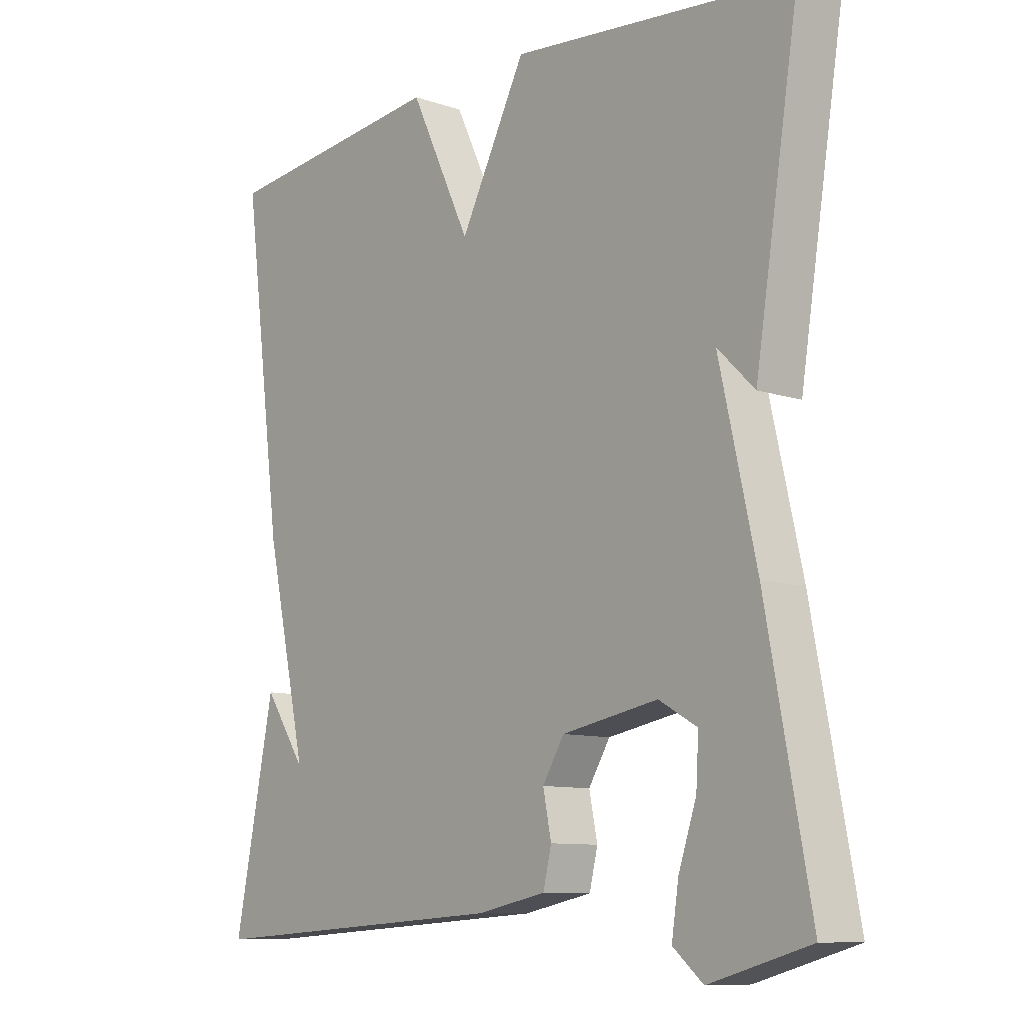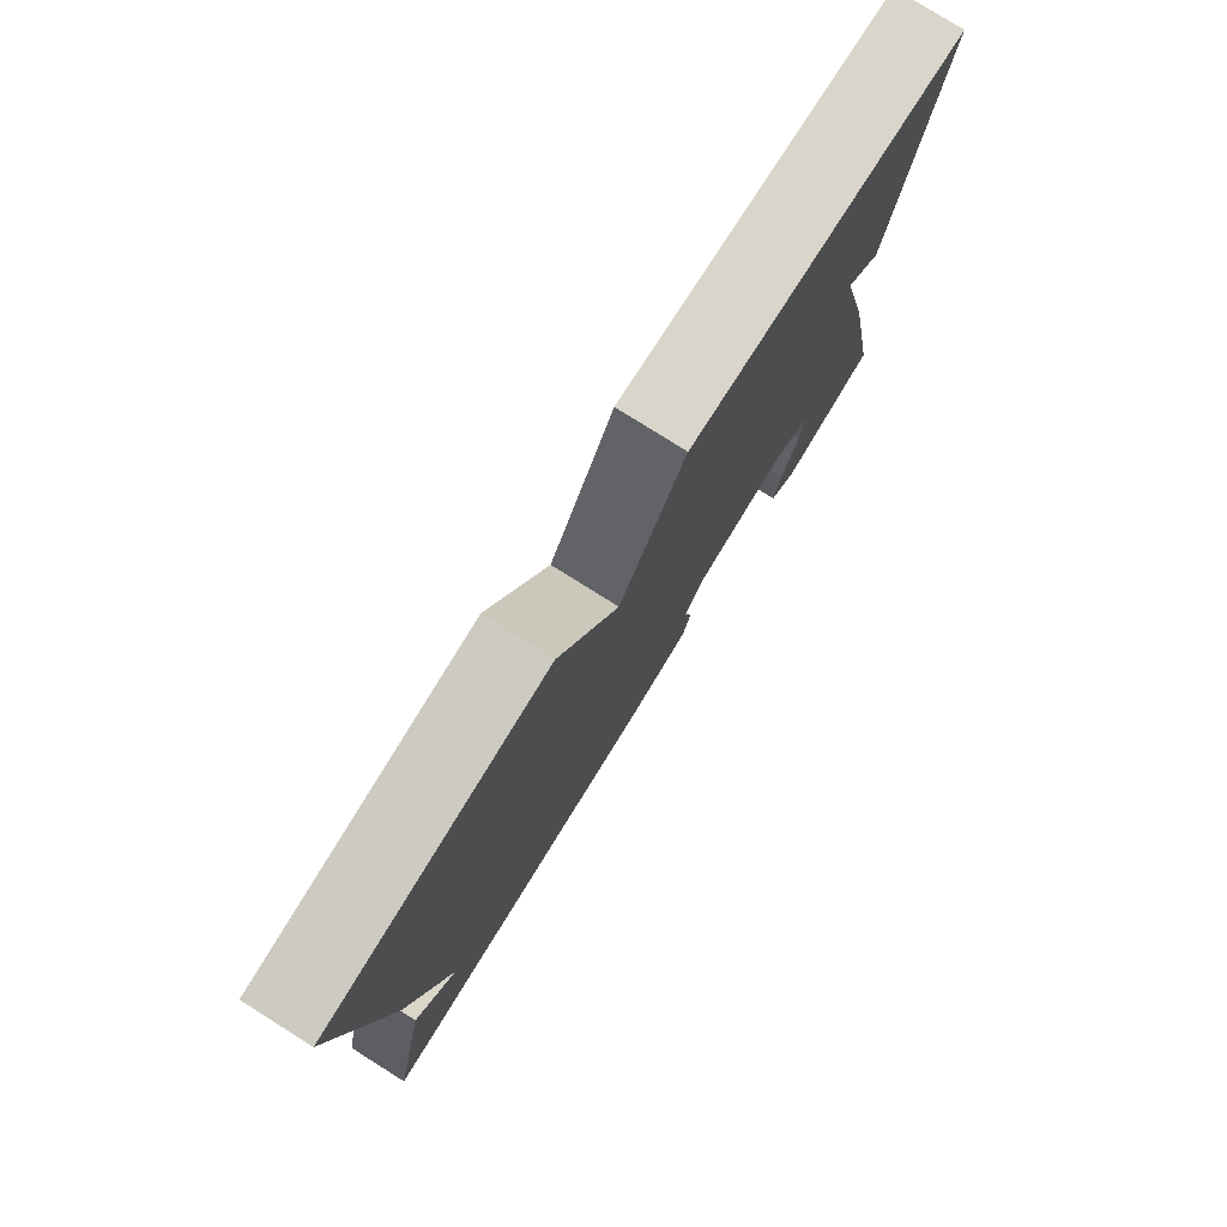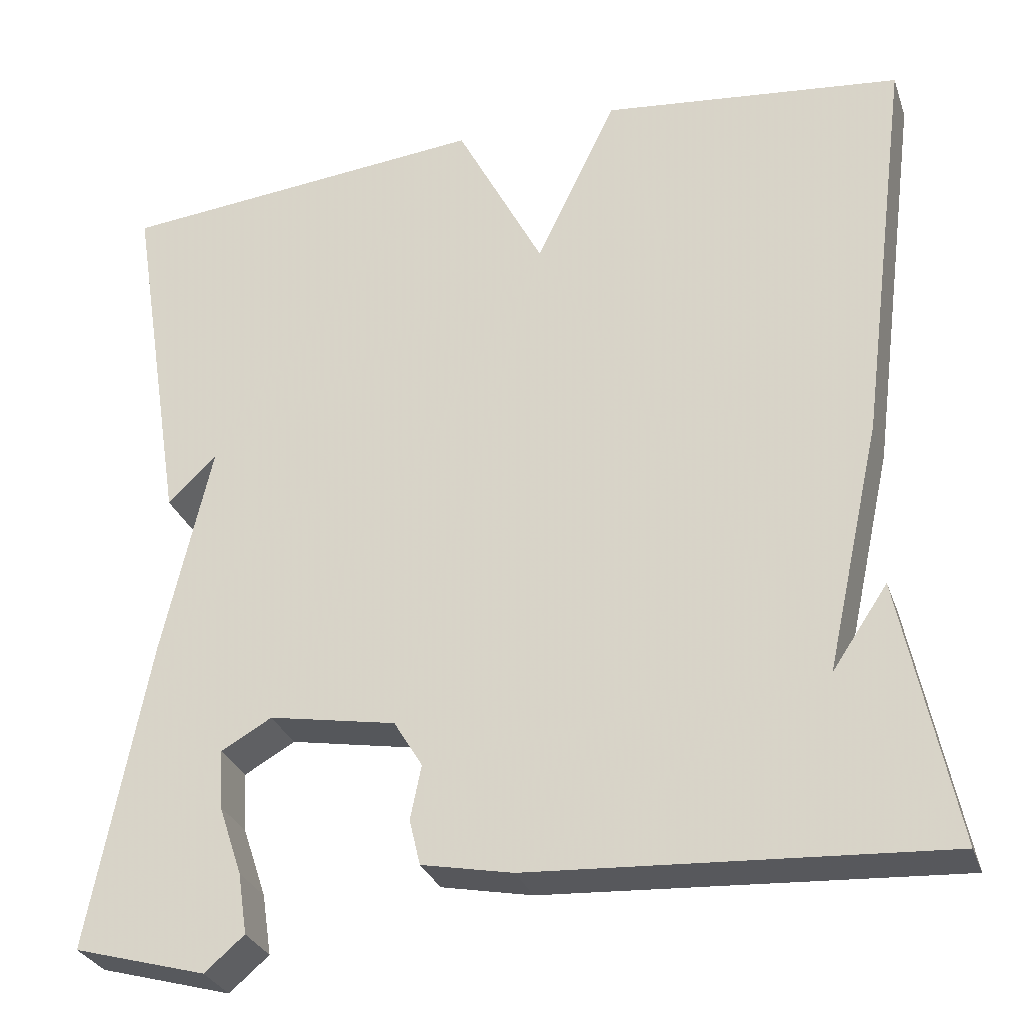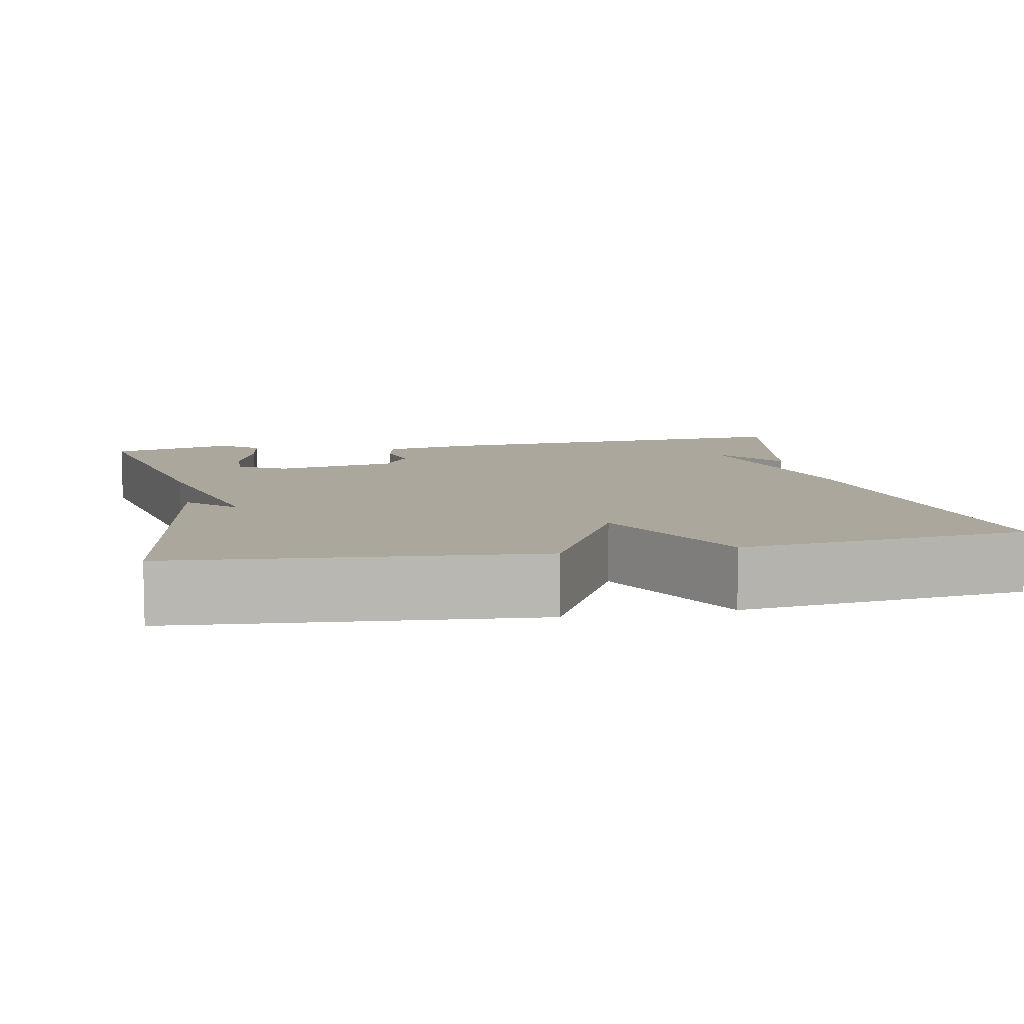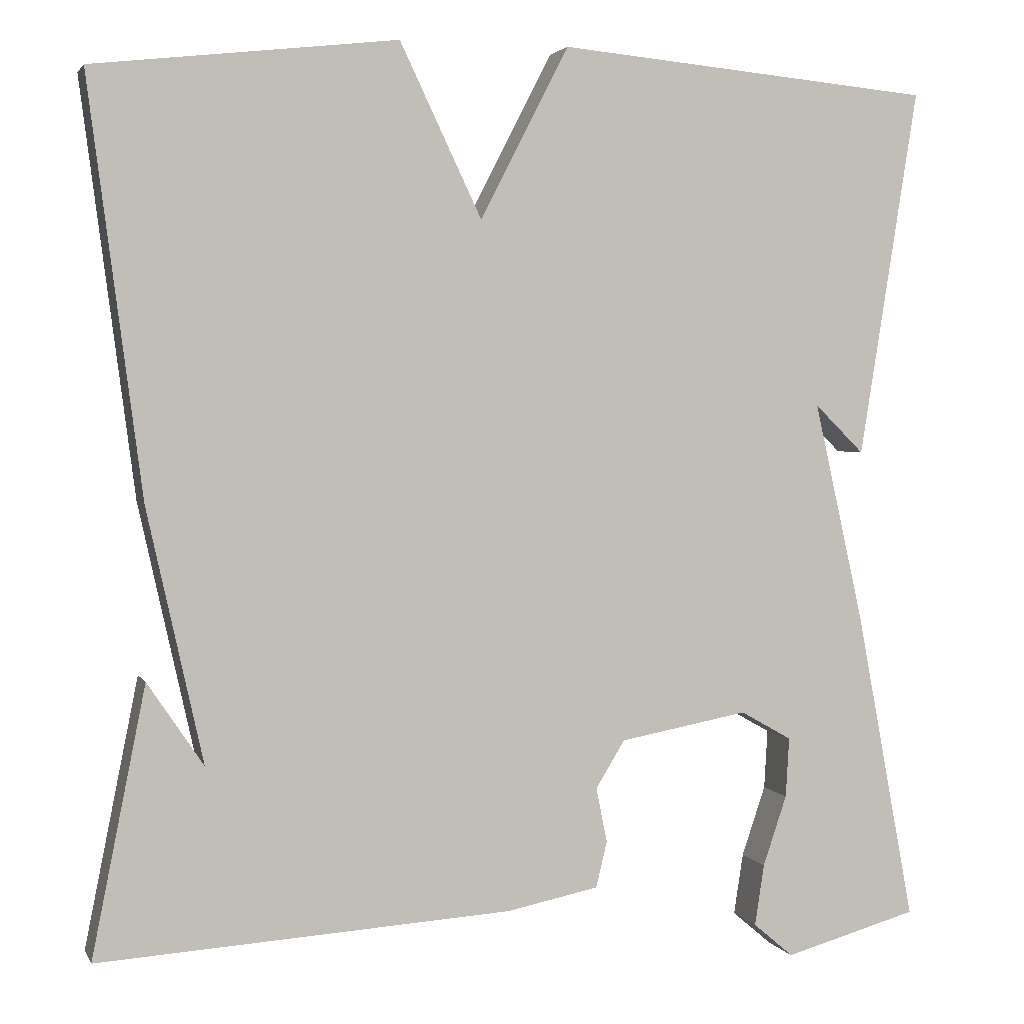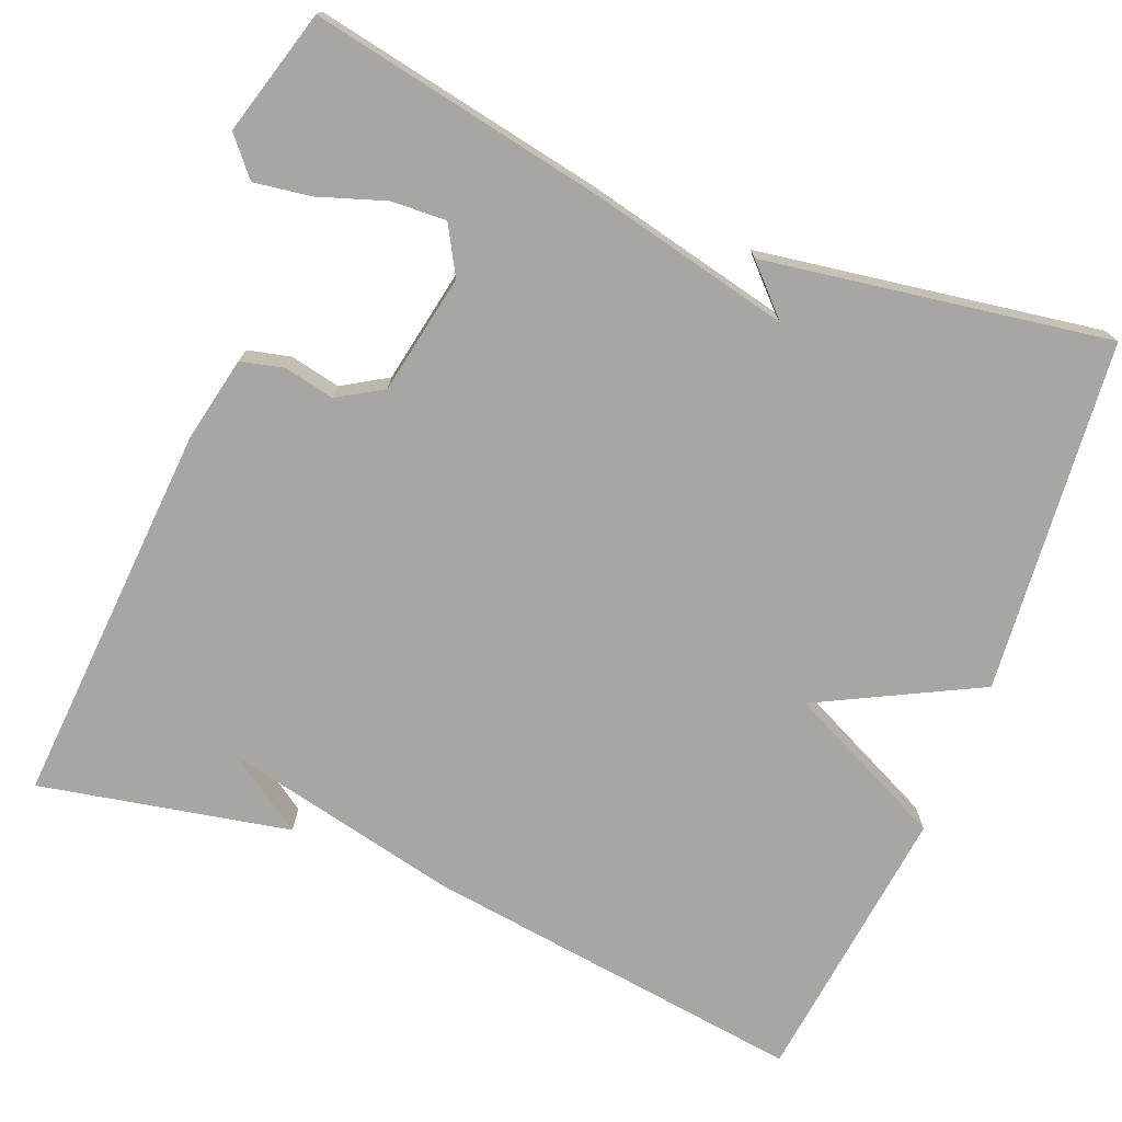
<metadata>
{"format":"obj","ext":"obj","renderer":"f3d","projection":"perspective","resolution":1024,"background":"white","views":[{"elev":-9.8,"azim":-130.8,"up":"+Z"},{"elev":79.3,"azim":122.1,"up":"+Z"},{"elev":-29.9,"azim":17.5,"up":"+Z"},{"elev":8.4,"azim":-11.5,"up":"+Y"},{"elev":2.7,"azim":164.1,"up":"+Z"},{"elev":-74.2,"azim":-111.9,"up":"+Y"}]}
</metadata>
<code>
v -0.5 0.07 0.5
v -0.057 0.07 0.541
v 0.047 0.07 0.339
v 0.143 0.07 0.541
v 0.5 0.07 0.5
v 0.437 0.07 0.015
v 0.371 0.07 -0.283
v 0.437 0.07 -0.185
v 0.5 0.07 -0.5
v 0.014 0.07 -0.469
v -0.094 0.07 -0.447
v -0.107 0.07 -0.393
v -0.094 0.07 -0.329
v -0.128 0.07 -0.273
v -0.279 0.07 -0.245
v -0.339 0.07 -0.279
v -0.335 0.07 -0.349
v -0.307 0.07 -0.432
v -0.296 0.07 -0.504
v -0.343 0.07 -0.544
v -0.5 0.07 -0.5
v -0.431 0.07 -0.133
v -0.373 0.07 0.124
v -0.431 0.07 0.067
v -0.5 0 0.5
v -0.057 0 0.541
v 0.047 0 0.339
v 0.143 0 0.541
v 0.5 0 0.5
v 0.437 0 0.015
v 0.371 0 -0.283
v 0.437 0 -0.185
v 0.5 0 -0.5
v 0.014 0 -0.469
v -0.094 0 -0.447
v -0.107 0 -0.393
v -0.094 0 -0.329
v -0.128 0 -0.273
v -0.279 0 -0.245
v -0.339 0 -0.279
v -0.335 0 -0.349
v -0.307 0 -0.432
v -0.296 0 -0.504
v -0.343 0 -0.544
v -0.5 0 -0.5
v -0.431 0 -0.133
v -0.373 0 0.124
v -0.431 0 0.067
f 23 24 1 2
f 22 23 2 3
f 20 21 22
f 19 20 22
f 18 19 22
f 17 18 22
f 16 17 22
f 15 16 22 3
f 14 15 3
f 5 6 7
f 4 5 7
f 3 4 7
f 14 3 7
f 13 14 7
f 12 13 7
f 11 12 7
f 10 11 7
f 9 10 7
f 7 8 9
f 26 25 48 47
f 27 26 47 46
f 46 45 44
f 46 44 43
f 46 43 42
f 46 42 41
f 46 41 40
f 27 46 40 39
f 27 39 38
f 31 30 29
f 31 29 28
f 31 28 27
f 31 27 38
f 31 38 37
f 31 37 36
f 31 36 35
f 31 35 34
f 31 34 33
f 33 32 31
f 1 25 26 2
f 2 26 27 3
f 3 27 28 4
f 4 28 29 5
f 5 29 30 6
f 6 30 31 7
f 7 31 32 8
f 8 32 33 9
f 9 33 34 10
f 10 34 35 11
f 11 35 36 12
f 12 36 37 13
f 13 37 38 14
f 14 38 39 15
f 15 39 40 16
f 16 40 41 17
f 17 41 42 18
f 18 42 43 19
f 19 43 44 20
f 20 44 45 21
f 21 45 46 22
f 22 46 47 23
f 23 47 48 24
f 24 48 25 1

</code>
